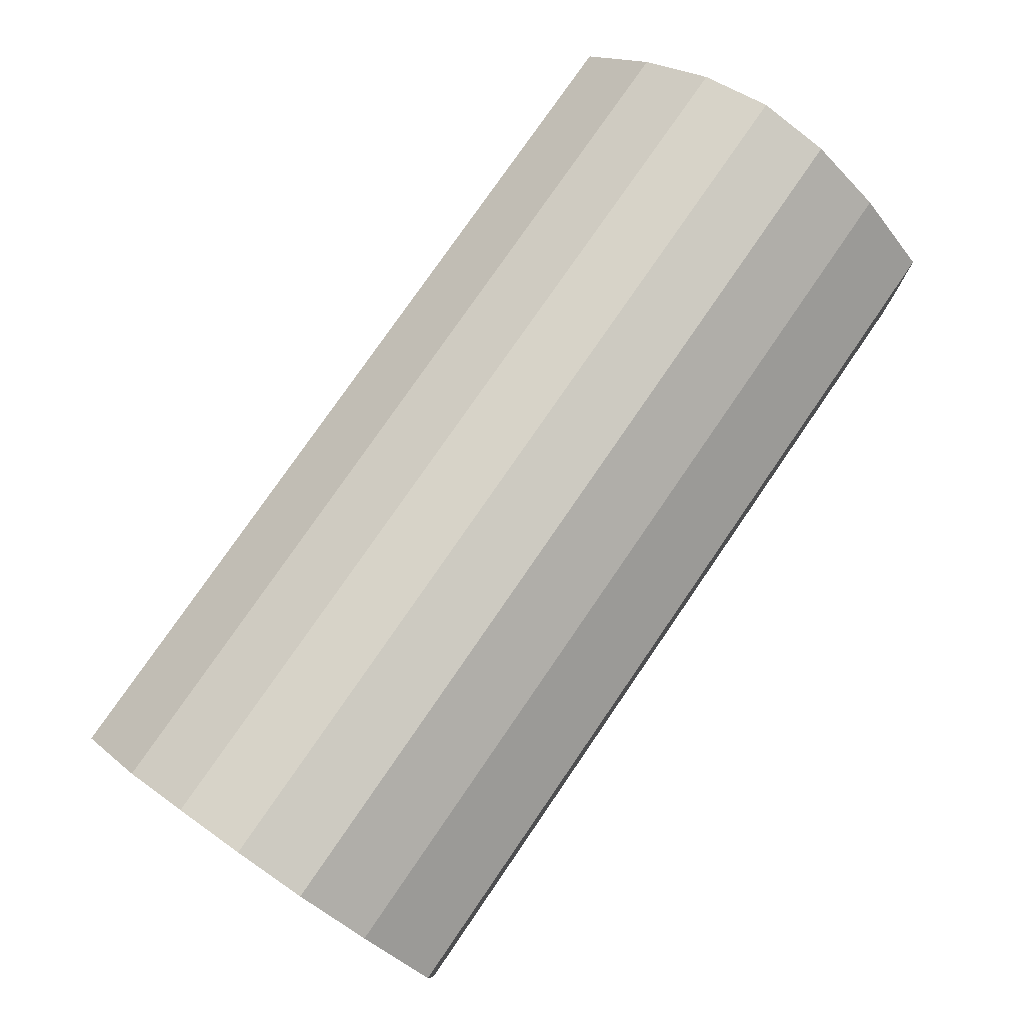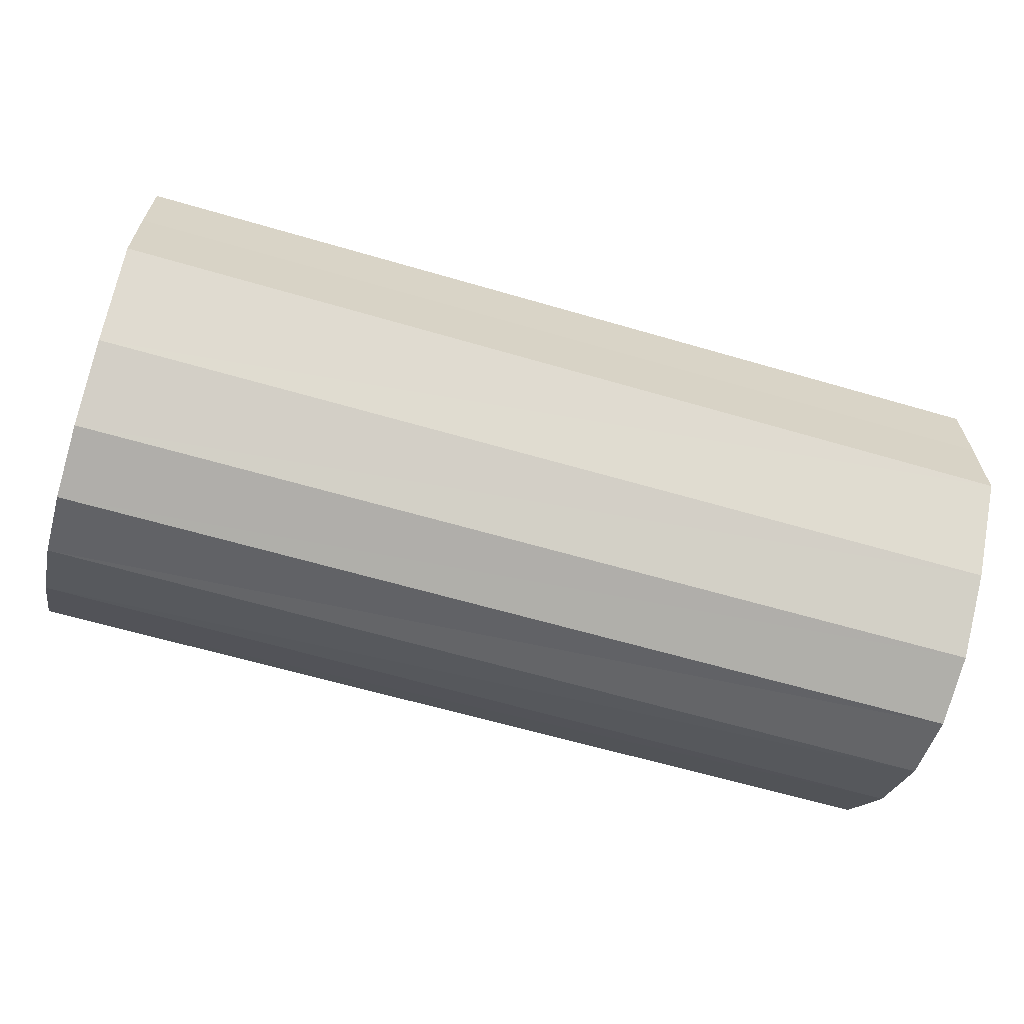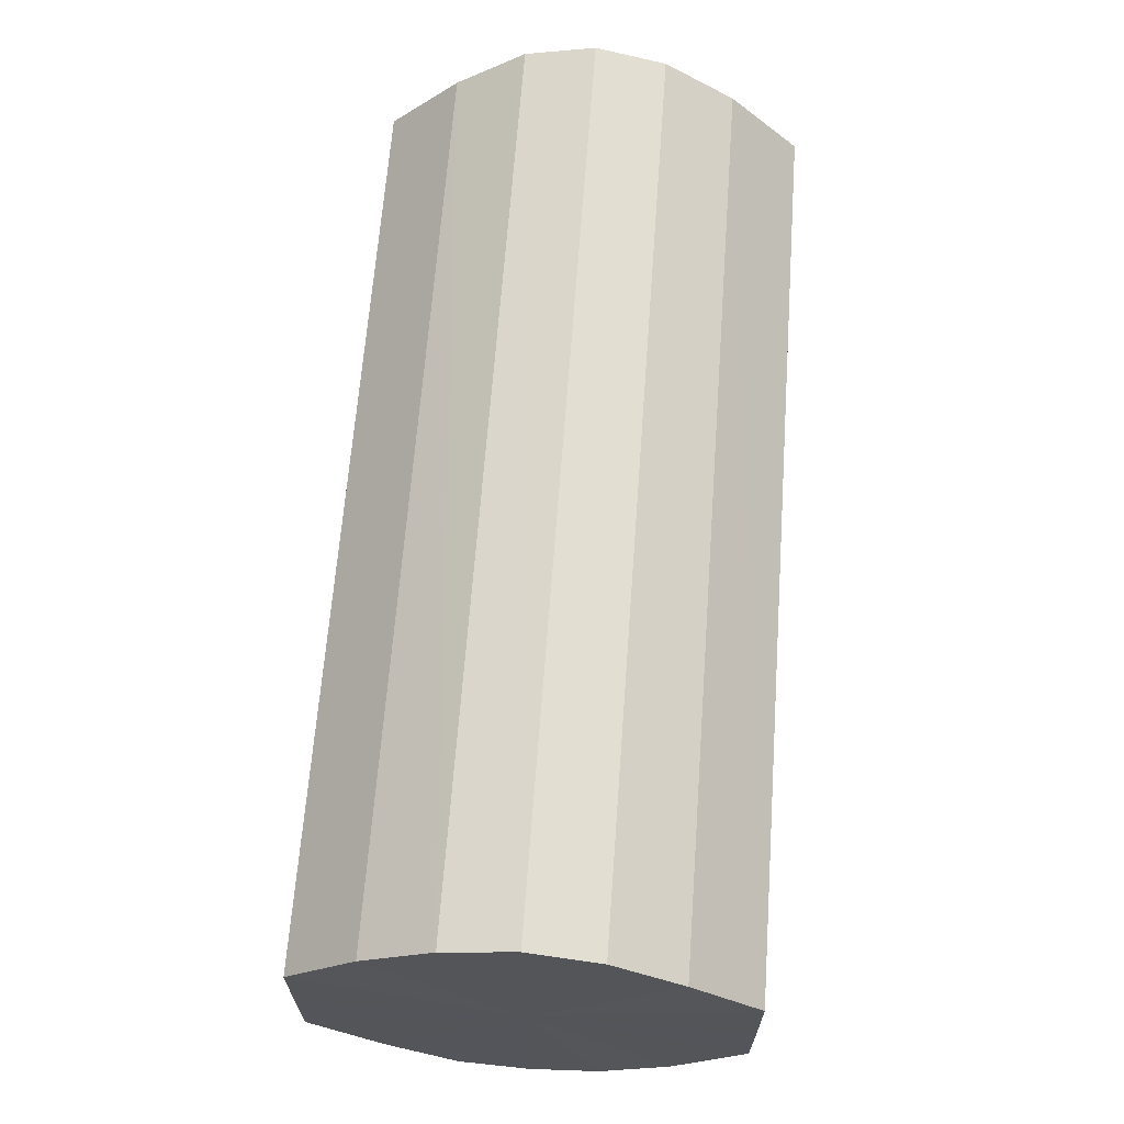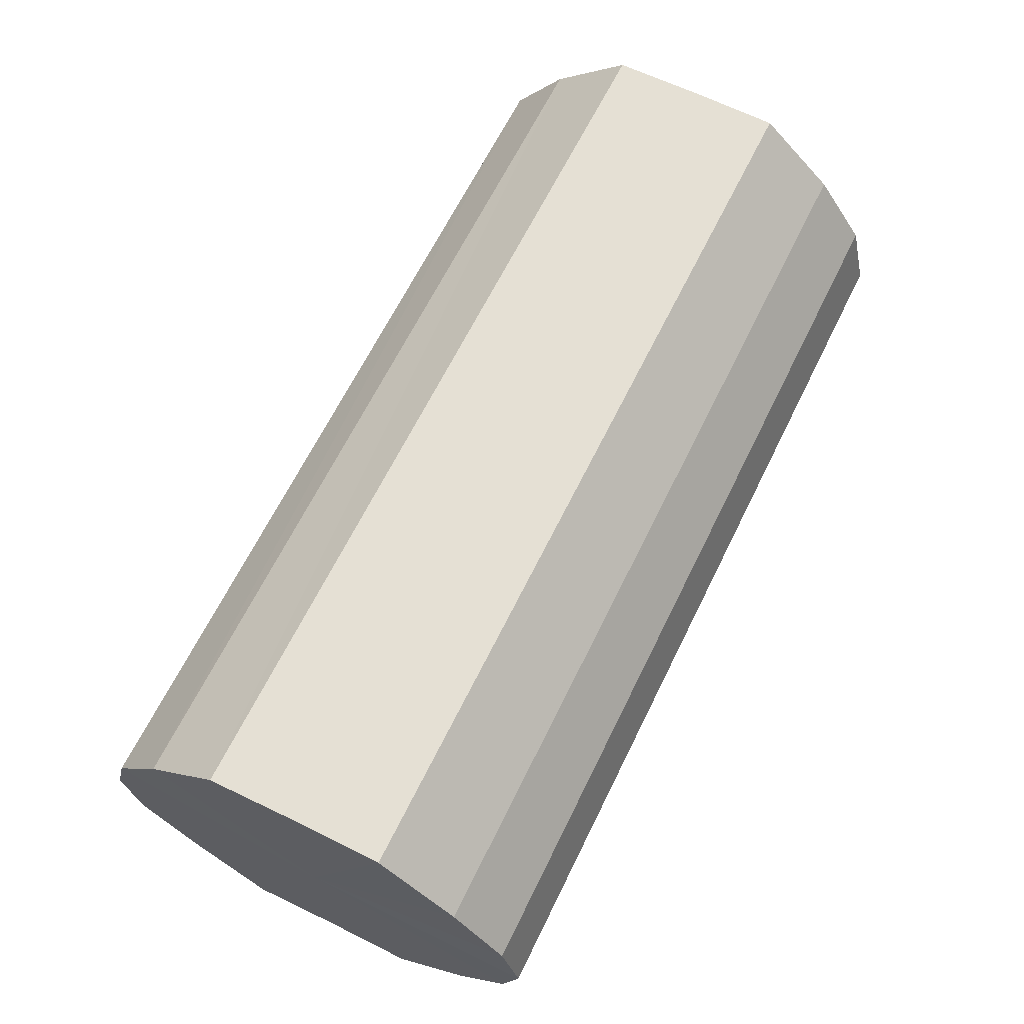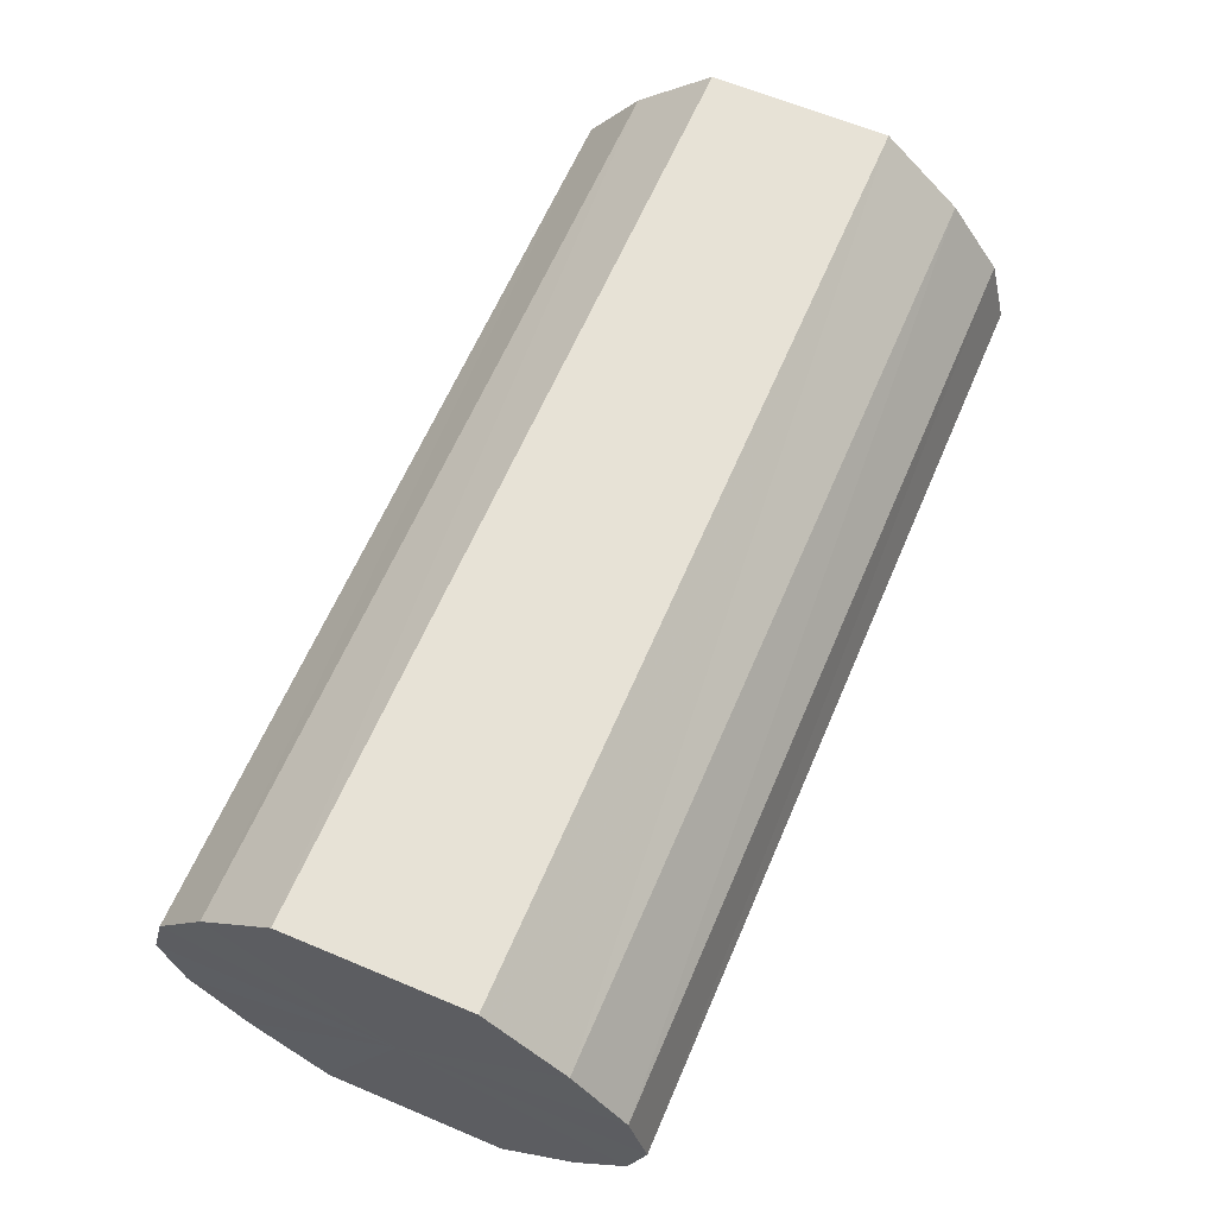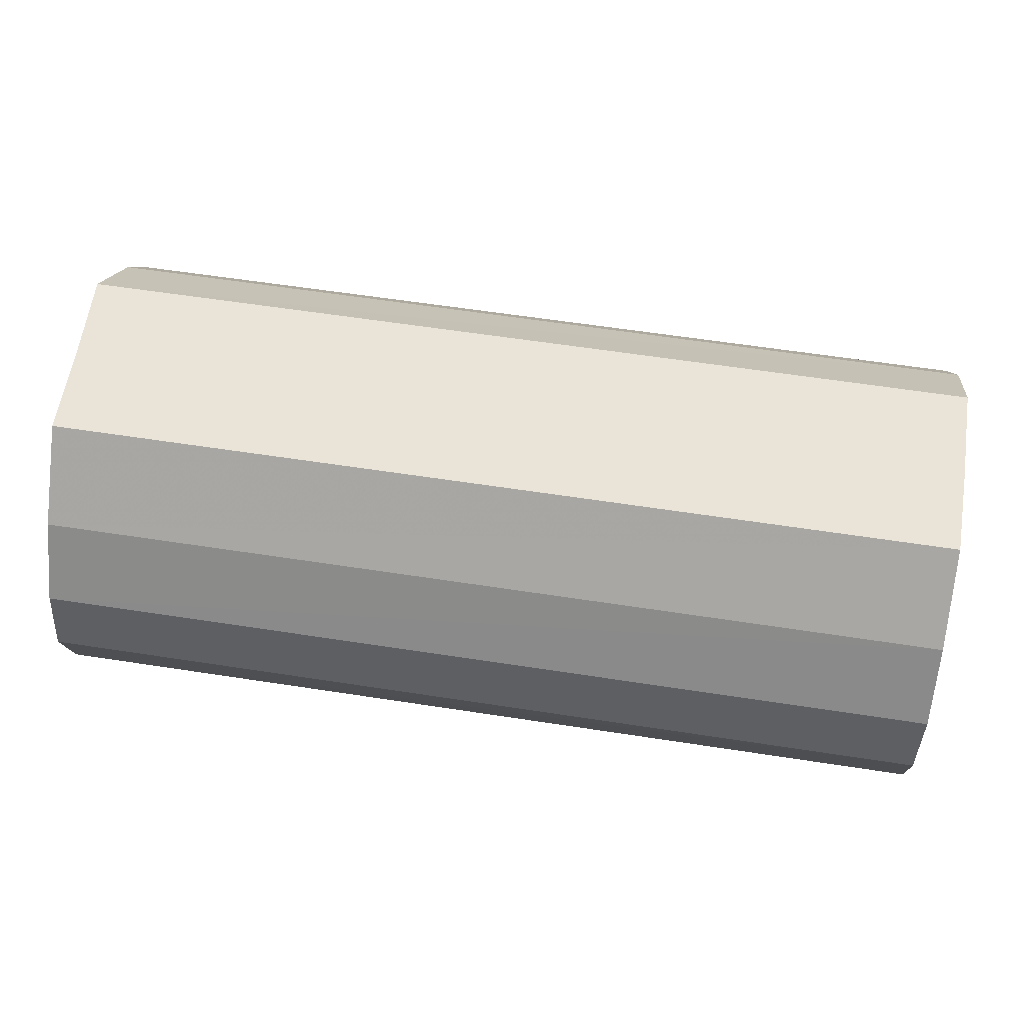
<metadata>
{"format":"obj","ext":"obj","renderer":"f3d","projection":"perspective","resolution":1024,"background":"white","views":[{"elev":78.0,"azim":124.5,"up":"+Z"},{"elev":-64.4,"azim":-16.3,"up":"+Z"},{"elev":65.2,"azim":-85.8,"up":"+Z"},{"elev":65.3,"azim":-63.8,"up":"+Y"},{"elev":63.1,"azim":113.2,"up":"+Y"},{"elev":61.2,"azim":8.9,"up":"+Y"}]}
</metadata>
<code>
o 26936
v 2250 1881 23.43
v 2250 1881 23.45
v 2250 1881 23.43
v 2250 1881 23.46
v 2250 1881 23.45
v 2250 1881 23.42
v 2250 1881 23.42
v 2250 1881 23.46
v 2250 1881 23.46
v 2250 1881 23.41
v 2250 1881 23.41
v 2250 1881 23.47
v 2250 1881 23.46
v 2250 1881 23.4
v 2250 1881 23.4
v 2250 1881 23.46
v 2250 1881 23.47
v 2250 1881 23.4
v 2250 1881 23.4
v 2250 1881 23.46
v 2250 1881 23.46
v 2250 1881 23.4
v 2250 1881 23.4
v 2250 1881 23.45
v 2250 1881 23.46
v 2250 1881 23.41
v 2250 1881 23.41
v 2250 1881 23.43
v 2250 1881 23.45
v 2250 1881 23.42
v 2250 1881 23.42
v 2250 1881 23.43
v 2250 1881 23.43
v 2250 1881 23.45
v 2250 1881 23.45
v 2250 1881 23.46
v 2250 1881 23.46
v 2250 1881 23.42
v 2250 1881 23.43
v 2250 1881 23.41
v 2250 1881 23.42
v 2250 1881 23.46
v 2250 1881 23.46
v 2250 1881 23.4
v 2250 1881 23.41
v 2250 1881 23.4
v 2250 1881 23.4
v 2250 1881 23.47
v 2250 1881 23.47
v 2250 1881 23.4
v 2250 1881 23.4
v 2250 1881 23.41
v 2250 1881 23.4
v 2250 1881 23.46
v 2250 1881 23.46
v 2250 1881 23.42
v 2250 1881 23.41
v 2250 1881 23.43
v 2250 1881 23.42
v 2250 1881 23.46
v 2250 1881 23.46
v 2250 1881 23.45
v 2250 1881 23.43
v 2250 1881 23.45
v 2250 1881 23.43
v 2250 1881 23.45
v 2250 1881 23.43
v 2250 1881 23.46
v 2250 1881 23.42
v 2250 1881 23.46
v 2250 1881 23.41
v 2250 1881 23.47
v 2250 1881 23.4
v 2250 1881 23.46
v 2250 1881 23.4
v 2250 1881 23.46
v 2250 1881 23.4
v 2250 1881 23.45
v 2250 1881 23.41
v 2250 1881 23.43
v 2250 1881 23.42
v 2250 1881 23.43
v 2250 1881 23.43
v 2250 1881 23.45
v 2250 1881 23.42
v 2250 1881 23.46
v 2250 1881 23.41
v 2250 1881 23.46
v 2250 1881 23.4
v 2250 1881 23.47
v 2250 1881 23.4
v 2250 1881 23.46
v 2250 1881 23.4
v 2250 1881 23.46
v 2250 1881 23.41
v 2250 1881 23.45
v 2250 1881 23.42
v 2250 1881 23.43
f 1 2 3
f 2 4 5
f 6 1 7
f 4 8 9
f 10 6 11
f 8 12 13
f 14 10 15
f 12 16 17
f 18 14 19
f 16 20 21
f 22 18 23
f 20 24 25
f 26 22 27
f 24 28 29
f 30 26 31
f 28 30 32
f 33 34 35
f 35 36 37
f 38 39 33
f 40 41 38
f 37 42 43
f 44 45 40
f 46 47 44
f 43 48 49
f 50 51 46
f 52 53 50
f 49 54 55
f 56 57 52
f 58 59 56
f 55 60 61
f 62 63 58
f 61 64 62
f 65 66 67
f 65 68 66
f 65 67 69
f 65 70 68
f 65 69 71
f 65 72 70
f 65 71 73
f 65 74 72
f 65 73 75
f 65 76 74
f 65 75 77
f 65 78 76
f 65 77 79
f 65 80 78
f 65 79 81
f 65 81 80
f 82 83 84
f 82 85 83
f 82 84 86
f 82 87 85
f 82 86 88
f 82 89 87
f 82 88 90
f 82 91 89
f 82 90 92
f 82 93 91
f 82 92 94
f 82 95 93
f 82 94 96
f 82 97 95
f 82 96 98
f 82 98 97

</code>
